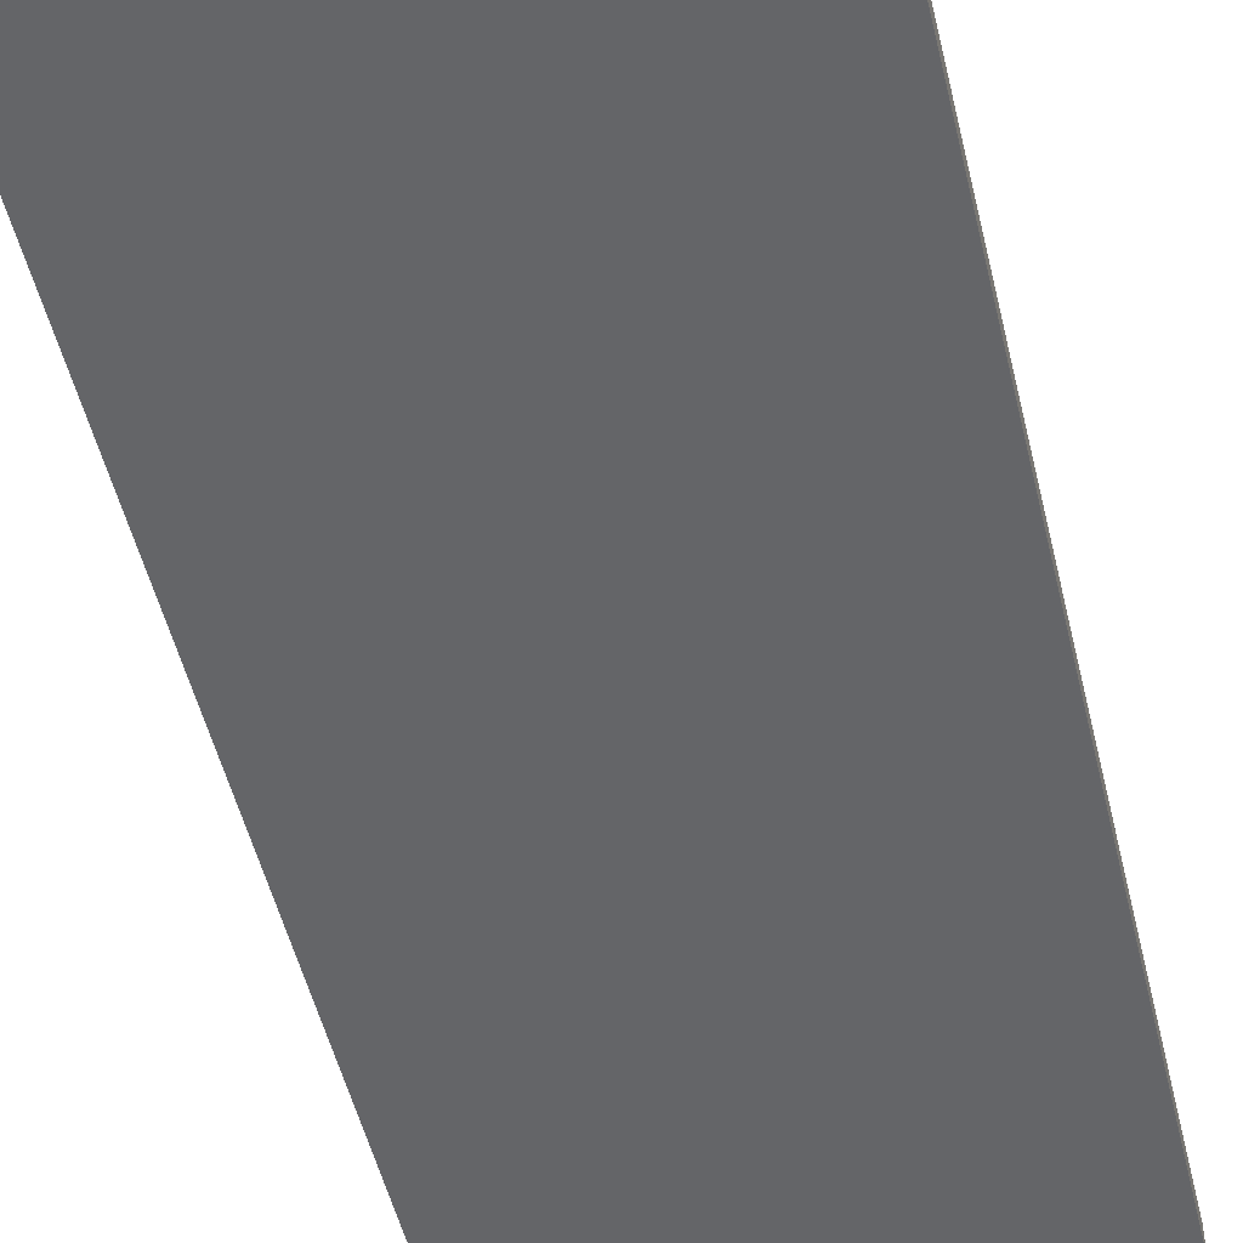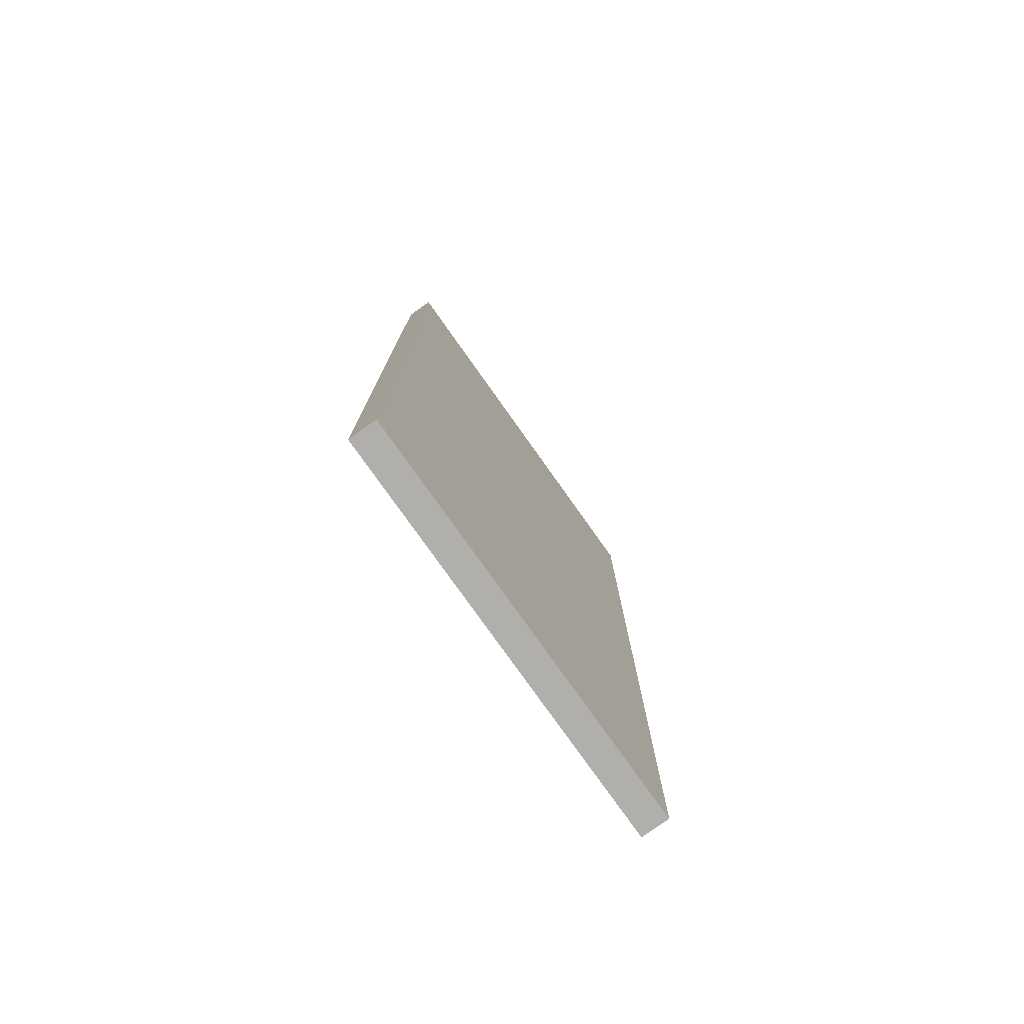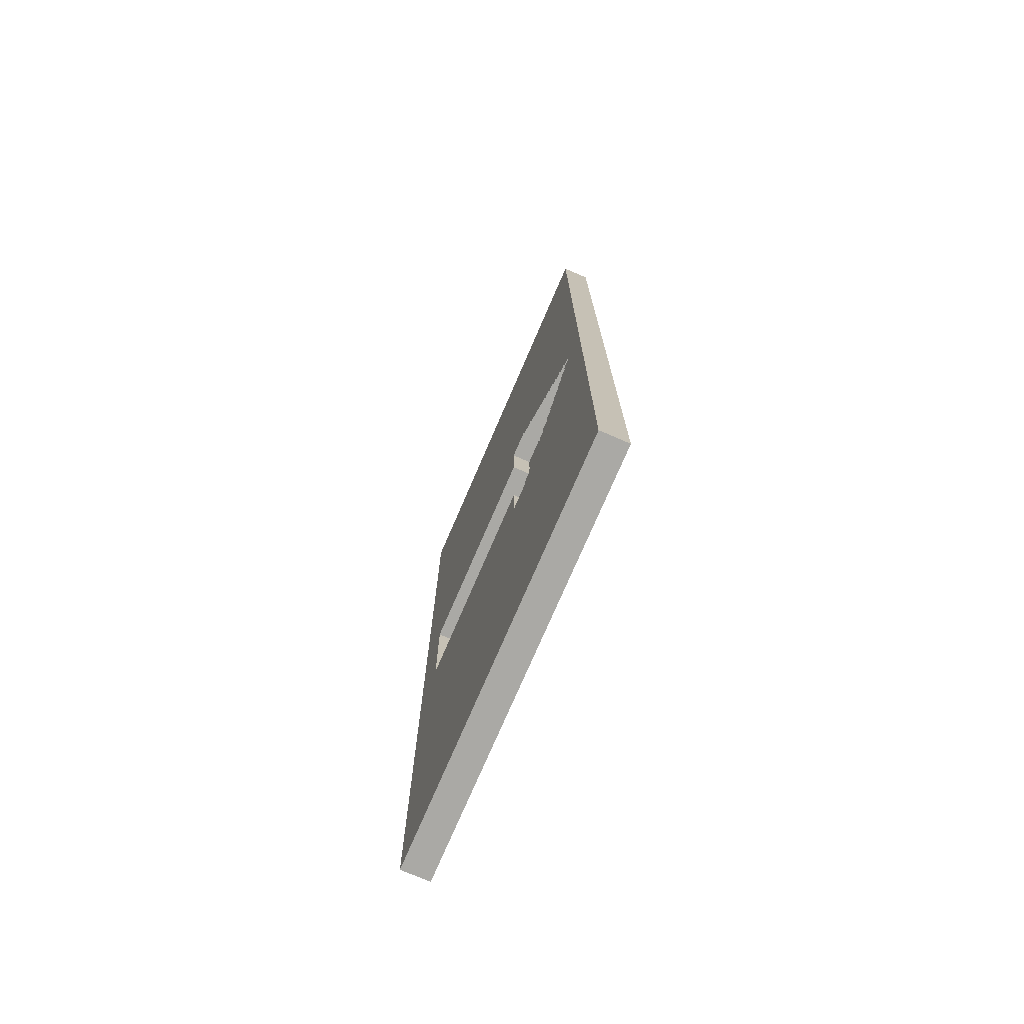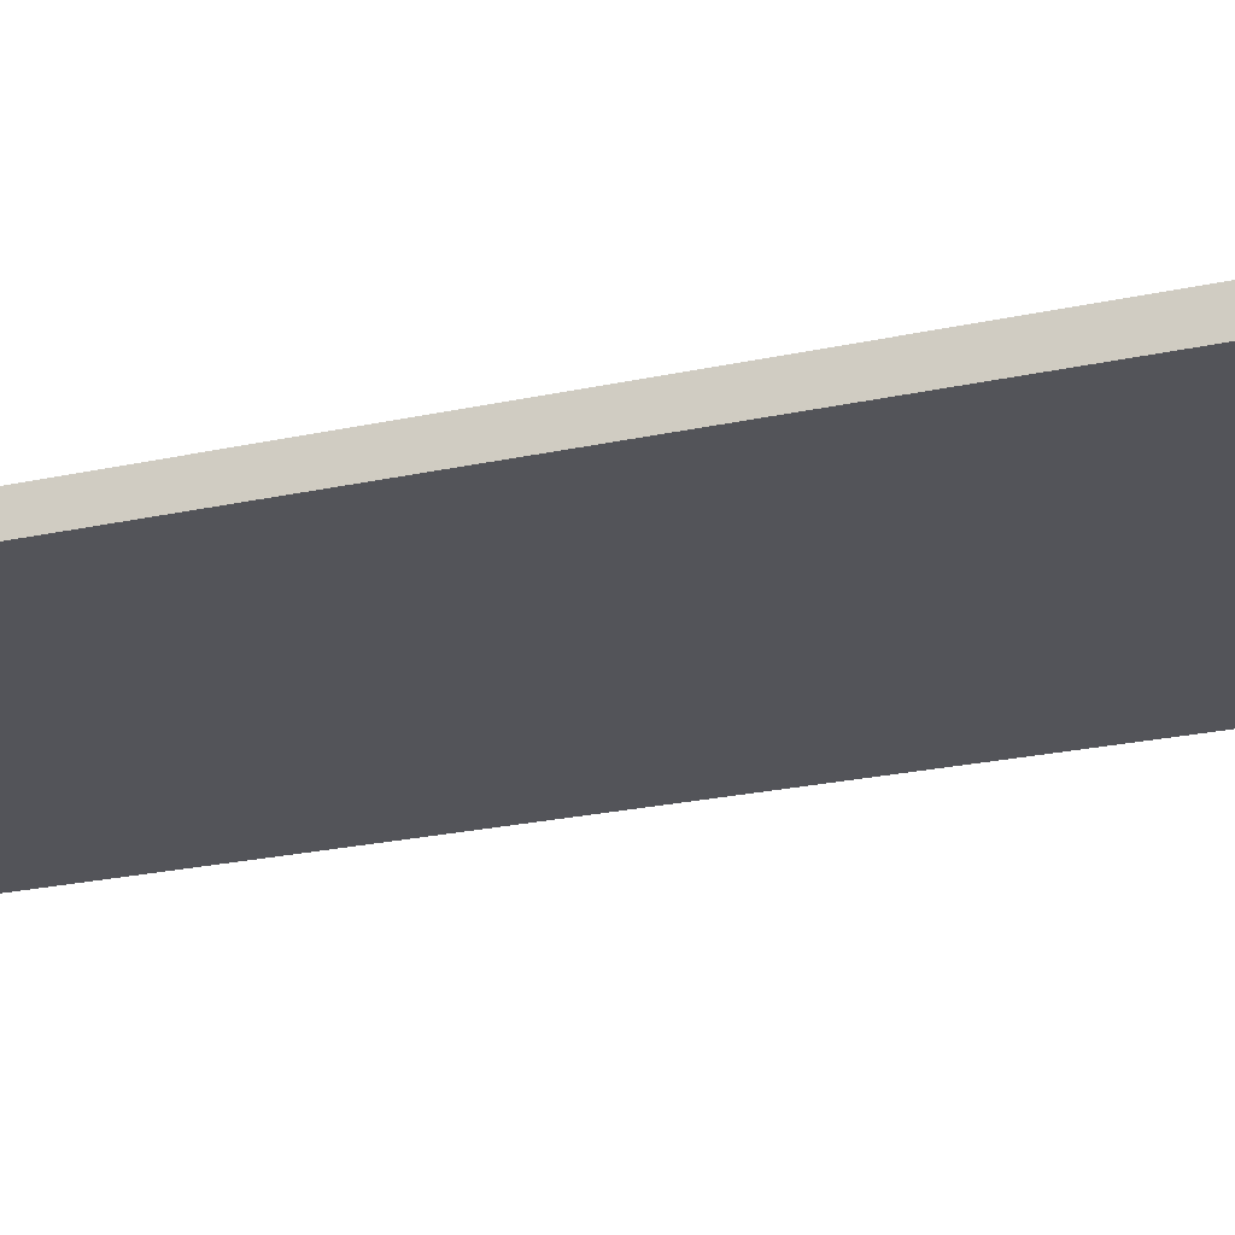
<metadata>
{"format":"obj","ext":"obj","renderer":"f3d","projection":"perspective","resolution":1024,"background":"white","views":[{"elev":-51.5,"azim":-166.6,"up":"+Y"},{"elev":-78.3,"azim":-54.6,"up":"+Z"},{"elev":-75.3,"azim":-113.3,"up":"+Z"},{"elev":-23.8,"azim":-69.8,"up":"+Y"}]}
</metadata>
<code>
o
v 0.1 0.45 4.6
v 0.1 0.45 -5.8
v 0.1 0.75 4.6
v 0.1 0.75 -5.8
v 1.9 0.55 0.4
v 1.9 0.55 -0.2
v 1.9 0.55 -1.5
v 1.9 0.55 -2.1
v 1.9 0.75 0.4
v 1.9 0.75 -0.2
v 1.9 0.75 -1.5
v 1.9 0.75 -2.1
v 4.1 0.55 -0.2
v 4.1 0.55 -1.5
v 4.1 0.75 -0.2
v 4.1 0.75 -1.5
v 0.4 0.55 -0.8
v 0.4 0.55 -0.9
v 0.4 0.75 -0.8
v 0.4 0.75 -0.9
v 0.5 0.55 -0.7
v 0.5 0.55 -0.8
v 0.5 0.55 -0.9
v 0.5 0.55 -1
v 0.5 0.75 -0.7
v 0.5 0.75 -0.8
v 0.5 0.75 -0.9
v 0.5 0.75 -1
v 0.6 0.55 -0.6
v 0.6 0.55 -0.7
v 0.6 0.55 -1
v 0.6 0.55 -1.1
v 0.6 0.75 -0.6
v 0.6 0.75 -0.7
v 0.6 0.75 -1
v 0.6 0.75 -1.1
v 0.7 0.55 -0.5
v 0.7 0.55 -0.6
v 0.7 0.55 -1.1
v 0.7 0.55 -1.2
v 0.7 0.75 -0.5
v 0.7 0.75 -0.6
v 0.7 0.75 -1.1
v 0.7 0.75 -1.2
v 0.8 0.55 -0.4
v 0.8 0.55 -0.5
v 0.8 0.55 -1.2
v 0.8 0.55 -1.3
v 0.8 0.75 -0.4
v 0.8 0.75 -0.5
v 0.8 0.75 -1.2
v 0.8 0.75 -1.3
v 0.9 0.55 -0.3
v 0.9 0.55 -0.4
v 0.9 0.55 -1.3
v 0.9 0.55 -1.4
v 0.9 0.75 -0.3
v 0.9 0.75 -0.4
v 0.9 0.75 -1.3
v 0.9 0.75 -1.4
v 1 0.55 -0.2
v 1 0.55 -0.3
v 1 0.55 -1.4
v 1 0.55 -1.5
v 1 0.75 -0.2
v 1 0.75 -0.3
v 1 0.75 -1.4
v 1 0.75 -1.5
v 1.1 0.55 -0.1
v 1.1 0.55 -0.2
v 1.1 0.55 -1.5
v 1.1 0.55 -1.6
v 1.1 0.75 -0.1
v 1.1 0.75 -0.2
v 1.1 0.75 -1.5
v 1.1 0.75 -1.6
v 1.2 0.55 0
v 1.2 0.55 -0.1
v 1.2 0.55 -1.6
v 1.2 0.55 -1.7
v 1.2 0.75 0
v 1.2 0.75 -0.1
v 1.2 0.75 -1.6
v 1.2 0.75 -1.7
v 1.3 0.55 0.1
v 1.3 0.55 0
v 1.3 0.55 -1.7
v 1.3 0.55 -1.8
v 1.3 0.75 0.1
v 1.3 0.75 0
v 1.3 0.75 -1.7
v 1.3 0.75 -1.8
v 1.4 0.55 0.2
v 1.4 0.55 0.1
v 1.4 0.55 -1.8
v 1.4 0.55 -1.9
v 1.4 0.75 0.2
v 1.4 0.75 0.1
v 1.4 0.75 -1.8
v 1.4 0.75 -1.9
v 1.5 0.55 0.3
v 1.5 0.55 0.2
v 1.5 0.55 -1.9
v 1.5 0.55 -2
v 1.5 0.75 0.3
v 1.5 0.75 0.2
v 1.5 0.75 -1.9
v 1.5 0.75 -2
v 1.6 0.55 0.4
v 1.6 0.55 0.3
v 1.6 0.55 -2
v 1.6 0.55 -2.1
v 1.6 0.75 0.4
v 1.6 0.75 0.3
v 1.6 0.75 -2
v 1.6 0.75 -2.1
v 4.5 0.45 4.6
v 4.5 0.45 -5.8
v 4.5 0.75 4.6
v 4.5 0.75 -5.8
v 0.1 0.45 4.6
v 0.1 0.75 4.6
v 4.5 0.45 4.6
v 4.5 0.75 4.6
v 0.4 0.55 -0.9
v 0.4 0.75 -0.9
v 0.5 0.55 -0.9
v 0.5 0.75 -0.9
v 0.5 0.55 -1
v 0.5 0.75 -1
v 0.6 0.55 -1
v 0.6 0.75 -1
v 0.6 0.55 -1.1
v 0.6 0.75 -1.1
v 0.7 0.55 -1.1
v 0.7 0.75 -1.1
v 0.7 0.55 -1.2
v 0.7 0.75 -1.2
v 0.8 0.55 -1.2
v 0.8 0.75 -1.2
v 0.8 0.55 -1.3
v 0.8 0.75 -1.3
v 0.9 0.55 -1.3
v 0.9 0.75 -1.3
v 0.9 0.55 -1.4
v 0.9 0.75 -1.4
v 1 0.55 -1.4
v 1 0.75 -1.4
v 1 0.55 -1.5
v 1 0.75 -1.5
v 1.1 0.55 -1.5
v 1.1 0.75 -1.5
v 1.9 0.55 -1.5
v 1.9 0.75 -1.5
v 4.1 0.55 -1.5
v 4.1 0.75 -1.5
v 1.1 0.55 -1.6
v 1.1 0.75 -1.6
v 1.2 0.55 -1.6
v 1.2 0.75 -1.6
v 1.2 0.55 -1.7
v 1.2 0.75 -1.7
v 1.3 0.55 -1.7
v 1.3 0.75 -1.7
v 1.3 0.55 -1.8
v 1.3 0.75 -1.8
v 1.4 0.55 -1.8
v 1.4 0.75 -1.8
v 1.4 0.55 -1.9
v 1.4 0.75 -1.9
v 1.5 0.55 -1.9
v 1.5 0.75 -1.9
v 1.5 0.55 -2
v 1.5 0.75 -2
v 1.6 0.55 -2
v 1.6 0.75 -2
v 1.6 0.55 -2.1
v 1.6 0.75 -2.1
v 1.9 0.55 -2.1
v 1.9 0.75 -2.1
v 1.6 0.55 0.4
v 1.6 0.75 0.4
v 1.9 0.55 0.4
v 1.9 0.75 0.4
v 1.5 0.55 0.3
v 1.5 0.75 0.3
v 1.6 0.55 0.3
v 1.6 0.75 0.3
v 1.4 0.55 0.2
v 1.4 0.75 0.2
v 1.5 0.55 0.2
v 1.5 0.75 0.2
v 1.3 0.55 0.1
v 1.3 0.75 0.1
v 1.4 0.55 0.1
v 1.4 0.75 0.1
v 1.2 0.55 0
v 1.2 0.75 0
v 1.3 0.55 0
v 1.3 0.75 0
v 1.1 0.55 -0.1
v 1.1 0.75 -0.1
v 1.2 0.55 -0.1
v 1.2 0.75 -0.1
v 1 0.55 -0.2
v 1 0.75 -0.2
v 1.1 0.55 -0.2
v 1.1 0.75 -0.2
v 1.9 0.55 -0.2
v 1.9 0.75 -0.2
v 4.1 0.55 -0.2
v 4.1 0.75 -0.2
v 0.9 0.55 -0.3
v 0.9 0.75 -0.3
v 1 0.55 -0.3
v 1 0.75 -0.3
v 0.8 0.55 -0.4
v 0.8 0.75 -0.4
v 0.9 0.55 -0.4
v 0.9 0.75 -0.4
v 0.7 0.55 -0.5
v 0.7 0.75 -0.5
v 0.8 0.55 -0.5
v 0.8 0.75 -0.5
v 0.6 0.55 -0.6
v 0.6 0.75 -0.6
v 0.7 0.55 -0.6
v 0.7 0.75 -0.6
v 0.5 0.55 -0.7
v 0.5 0.75 -0.7
v 0.6 0.55 -0.7
v 0.6 0.75 -0.7
v 0.4 0.55 -0.8
v 0.4 0.75 -0.8
v 0.5 0.55 -0.8
v 0.5 0.75 -0.8
v 0.1 0.45 -5.8
v 0.1 0.75 -5.8
v 4.5 0.45 -5.8
v 4.5 0.75 -5.8
v 0.1 0.45 4.6
v 4.5 0.45 4.6
v 1.6 0.45 0.4
v 1.9 0.45 0.4
v 1.5 0.45 0.3
v 1.6 0.45 0.3
v 1.4 0.45 0.2
v 1.5 0.45 0.2
v 1.3 0.45 0.1
v 1.4 0.45 0.1
v 1.2 0.45 0
v 1.3 0.45 0
v 1.1 0.45 -0.1
v 1.2 0.45 -0.1
v 1 0.45 -0.2
v 1.1 0.45 -0.2
v 1.9 0.45 -0.2
v 4.1 0.45 -0.2
v 0.9 0.45 -0.3
v 1 0.45 -0.3
v 0.8 0.45 -0.4
v 0.9 0.45 -0.4
v 0.7 0.45 -0.5
v 0.8 0.45 -0.5
v 0.6 0.45 -0.6
v 0.7 0.45 -0.6
v 0.5 0.45 -0.7
v 0.6 0.45 -0.7
v 0.4 0.45 -0.8
v 0.5 0.45 -0.8
v 0.4 0.45 -0.9
v 0.5 0.45 -0.9
v 0.5 0.45 -1
v 0.6 0.45 -1
v 0.6 0.45 -1.1
v 0.7 0.45 -1.1
v 0.7 0.45 -1.2
v 0.8 0.45 -1.2
v 0.8 0.45 -1.3
v 0.9 0.45 -1.3
v 0.9 0.45 -1.4
v 1 0.45 -1.4
v 1 0.45 -1.5
v 1.1 0.45 -1.5
v 1.9 0.45 -1.5
v 4.1 0.45 -1.5
v 1.1 0.45 -1.6
v 1.2 0.45 -1.6
v 1.2 0.45 -1.7
v 1.3 0.45 -1.7
v 1.3 0.45 -1.8
v 1.4 0.45 -1.8
v 1.4 0.45 -1.9
v 1.5 0.45 -1.9
v 1.5 0.45 -2
v 1.6 0.45 -2
v 1.6 0.45 -2.1
v 1.9 0.45 -2.1
v 0.1 0.45 -5.8
v 4.5 0.45 -5.8
v 1.6 0.55 0.4
v 1.9 0.55 0.4
v 1.5 0.55 0.3
v 1.6 0.55 0.3
v 1.4 0.55 0.2
v 1.5 0.55 0.2
v 1.3 0.55 0.1
v 1.4 0.55 0.1
v 1.2 0.55 0
v 1.3 0.55 0
v 1.1 0.55 -0.1
v 1.2 0.55 -0.1
v 1 0.55 -0.2
v 1.1 0.55 -0.2
v 1.9 0.55 -0.2
v 4.1 0.55 -0.2
v 0.9 0.55 -0.3
v 1 0.55 -0.3
v 0.8 0.55 -0.4
v 0.9 0.55 -0.4
v 0.7 0.55 -0.5
v 0.8 0.55 -0.5
v 0.6 0.55 -0.6
v 0.7 0.55 -0.6
v 0.5 0.55 -0.7
v 0.6 0.55 -0.7
v 0.4 0.55 -0.8
v 0.5 0.55 -0.8
v 0.4 0.55 -0.9
v 0.5 0.55 -0.9
v 0.5 0.55 -1
v 0.6 0.55 -1
v 0.6 0.55 -1.1
v 0.7 0.55 -1.1
v 0.7 0.55 -1.2
v 0.8 0.55 -1.2
v 0.8 0.55 -1.3
v 0.9 0.55 -1.3
v 0.9 0.55 -1.4
v 1 0.55 -1.4
v 1 0.55 -1.5
v 1.1 0.55 -1.5
v 1.9 0.55 -1.5
v 4.1 0.55 -1.5
v 1.1 0.55 -1.6
v 1.2 0.55 -1.6
v 1.2 0.55 -1.7
v 1.3 0.55 -1.7
v 1.3 0.55 -1.8
v 1.4 0.55 -1.8
v 1.4 0.55 -1.9
v 1.5 0.55 -1.9
v 1.5 0.55 -2
v 1.6 0.55 -2
v 1.6 0.55 -2.1
v 1.9 0.55 -2.1
v 0.1 0.75 4.6
v 4.5 0.75 4.6
v 1.6 0.75 0.4
v 1.9 0.75 0.4
v 1.5 0.75 0.3
v 1.6 0.75 0.3
v 1.4 0.75 0.2
v 1.5 0.75 0.2
v 1.3 0.75 0.1
v 1.4 0.75 0.1
v 1.2 0.75 0
v 1.3 0.75 0
v 1.1 0.75 -0.1
v 1.2 0.75 -0.1
v 1 0.75 -0.2
v 1.1 0.75 -0.2
v 1.9 0.75 -0.2
v 4.1 0.75 -0.2
v 0.9 0.75 -0.3
v 1 0.75 -0.3
v 0.8 0.75 -0.4
v 0.9 0.75 -0.4
v 0.7 0.75 -0.5
v 0.8 0.75 -0.5
v 0.6 0.75 -0.6
v 0.7 0.75 -0.6
v 0.5 0.75 -0.7
v 0.6 0.75 -0.7
v 0.4 0.75 -0.8
v 0.5 0.75 -0.8
v 0.4 0.75 -0.9
v 0.5 0.75 -0.9
v 0.5 0.75 -1
v 0.6 0.75 -1
v 0.6 0.75 -1.1
v 0.7 0.75 -1.1
v 0.7 0.75 -1.2
v 0.8 0.75 -1.2
v 0.8 0.75 -1.3
v 0.9 0.75 -1.3
v 0.9 0.75 -1.4
v 1 0.75 -1.4
v 1 0.75 -1.5
v 1.1 0.75 -1.5
v 1.9 0.75 -1.5
v 4.1 0.75 -1.5
v 1.1 0.75 -1.6
v 1.2 0.75 -1.6
v 1.2 0.75 -1.7
v 1.3 0.75 -1.7
v 1.3 0.75 -1.8
v 1.4 0.75 -1.8
v 1.4 0.75 -1.9
v 1.5 0.75 -1.9
v 1.5 0.75 -2
v 1.6 0.75 -2
v 1.6 0.75 -2.1
v 1.9 0.75 -2.1
v 0.1 0.75 -5.8
v 4.5 0.75 -5.8
f 3 2 1
f 4 2 3
f 9 6 5
f 10 6 9
f 11 8 7
f 12 8 11
f 15 14 13
f 16 14 15
f 17 18 19
f 19 18 20
f 21 22 25
f 25 22 26
f 23 24 27
f 27 24 28
f 29 30 33
f 33 30 34
f 31 32 35
f 35 32 36
f 37 38 41
f 41 38 42
f 39 40 43
f 43 40 44
f 45 46 49
f 49 46 50
f 47 48 51
f 51 48 52
f 53 54 57
f 57 54 58
f 55 56 59
f 59 56 60
f 61 62 65
f 65 62 66
f 63 64 67
f 67 64 68
f 69 70 73
f 73 70 74
f 71 72 75
f 75 72 76
f 77 78 81
f 81 78 82
f 79 80 83
f 83 80 84
f 85 86 89
f 89 86 90
f 87 88 91
f 91 88 92
f 93 94 97
f 97 94 98
f 95 96 99
f 99 96 100
f 101 102 105
f 105 102 106
f 103 104 107
f 107 104 108
f 109 110 113
f 113 110 114
f 111 112 115
f 115 112 116
f 117 118 119
f 119 118 120
f 123 122 121
f 124 122 123
f 127 126 125
f 128 126 127
f 131 130 129
f 132 130 131
f 135 134 133
f 136 134 135
f 139 138 137
f 140 138 139
f 143 142 141
f 144 142 143
f 147 146 145
f 148 146 147
f 151 150 149
f 152 150 151
f 155 154 153
f 156 154 155
f 159 158 157
f 160 158 159
f 163 162 161
f 164 162 163
f 167 166 165
f 168 166 167
f 171 170 169
f 172 170 171
f 175 174 173
f 176 174 175
f 179 178 177
f 180 178 179
f 181 182 183
f 183 182 184
f 185 186 187
f 187 186 188
f 189 190 191
f 191 190 192
f 193 194 195
f 195 194 196
f 197 198 199
f 199 198 200
f 201 202 203
f 203 202 204
f 205 206 207
f 207 206 208
f 209 210 211
f 211 210 212
f 213 214 215
f 215 214 216
f 217 218 219
f 219 218 220
f 221 222 223
f 223 222 224
f 225 226 227
f 227 226 228
f 229 230 231
f 231 230 232
f 233 234 235
f 235 234 236
f 237 238 239
f 239 238 240
f 243 242 241
f 244 242 243
f 245 243 241
f 246 244 243
f 246 243 245
f 247 245 241
f 248 246 245
f 248 245 247
f 249 247 241
f 250 248 247
f 250 247 249
f 251 249 241
f 252 250 249
f 252 249 251
f 253 251 241
f 254 252 251
f 254 251 253
f 255 253 241
f 256 254 253
f 256 253 255
f 257 242 244
f 257 254 256
f 257 244 246
f 257 246 248
f 257 252 254
f 257 250 252
f 257 248 250
f 258 242 257
f 259 255 241
f 260 256 255
f 260 255 259
f 260 257 256
f 260 258 257
f 261 259 241
f 262 260 259
f 262 259 261
f 263 261 241
f 264 262 261
f 264 261 263
f 265 263 241
f 266 264 263
f 266 263 265
f 267 265 241
f 268 266 265
f 268 265 267
f 269 267 241
f 270 268 267
f 270 267 269
f 271 269 241
f 271 270 269
f 272 268 270
f 272 270 271
f 273 272 271
f 273 268 272
f 274 266 268
f 274 268 273
f 275 274 273
f 275 266 274
f 276 264 266
f 276 266 275
f 277 276 275
f 277 264 276
f 278 262 264
f 278 264 277
f 279 278 277
f 279 262 278
f 280 260 262
f 280 262 279
f 281 280 279
f 281 260 280
f 282 258 260
f 282 260 281
f 283 282 281
f 283 258 282
f 284 258 283
f 285 258 284
f 286 242 258
f 286 258 285
f 287 285 284
f 287 284 283
f 288 285 287
f 289 288 287
f 289 285 288
f 290 285 289
f 291 290 289
f 291 285 290
f 292 285 291
f 293 292 291
f 293 285 292
f 294 285 293
f 295 294 293
f 295 285 294
f 296 285 295
f 297 296 295
f 297 285 296
f 298 286 285
f 298 285 297
f 299 281 279
f 299 279 277
f 299 298 297
f 299 295 293
f 299 293 291
f 299 291 289
f 299 289 287
f 299 287 283
f 299 297 295
f 299 283 281
f 299 271 241
f 299 273 271
f 299 275 273
f 299 277 275
f 300 286 298
f 300 298 299
f 300 242 286
f 301 302 304
f 303 304 306
f 305 306 308
f 307 308 310
f 309 310 312
f 311 312 314
f 304 302 315
f 306 304 315
f 314 312 315
f 308 306 315
f 312 310 315
f 310 308 315
f 313 314 318
f 315 316 318
f 314 315 318
f 317 318 320
f 319 320 322
f 321 322 324
f 323 324 326
f 325 326 328
f 327 328 329
f 328 326 330
f 329 328 330
f 330 326 331
f 326 324 332
f 331 326 332
f 332 324 333
f 324 322 334
f 333 324 334
f 334 322 335
f 322 320 336
f 335 322 336
f 336 320 337
f 320 318 338
f 337 320 338
f 338 318 339
f 318 316 340
f 339 318 340
f 340 316 341
f 341 316 342
f 342 316 343
f 343 316 344
f 342 343 345
f 345 343 346
f 346 343 347
f 347 343 348
f 348 343 349
f 349 343 350
f 350 343 351
f 351 343 352
f 352 343 353
f 353 343 354
f 354 343 355
f 355 343 356
f 357 358 359
f 359 358 360
f 357 359 361
f 361 359 362
f 357 361 363
f 363 361 364
f 357 363 365
f 365 363 366
f 357 365 367
f 367 365 368
f 357 367 369
f 369 367 370
f 357 369 371
f 371 369 372
f 360 358 373
f 373 358 374
f 357 371 375
f 375 371 376
f 357 375 377
f 377 375 378
f 357 377 379
f 379 377 380
f 357 379 381
f 381 379 382
f 357 381 383
f 383 381 384
f 357 383 385
f 385 383 386
f 357 385 387
f 387 388 389
f 389 390 391
f 391 392 393
f 393 394 395
f 395 396 397
f 397 398 399
f 374 358 402
f 399 400 403
f 403 404 405
f 405 406 407
f 407 408 409
f 409 410 411
f 411 412 413
f 401 402 414
f 411 413 415
f 413 414 415
f 397 399 415
f 395 397 415
f 409 411 415
f 407 409 415
f 405 407 415
f 403 405 415
f 399 403 415
f 393 395 415
f 391 393 415
f 357 387 415
f 387 389 415
f 389 391 415
f 414 402 416
f 415 414 416
f 402 358 416

</code>
